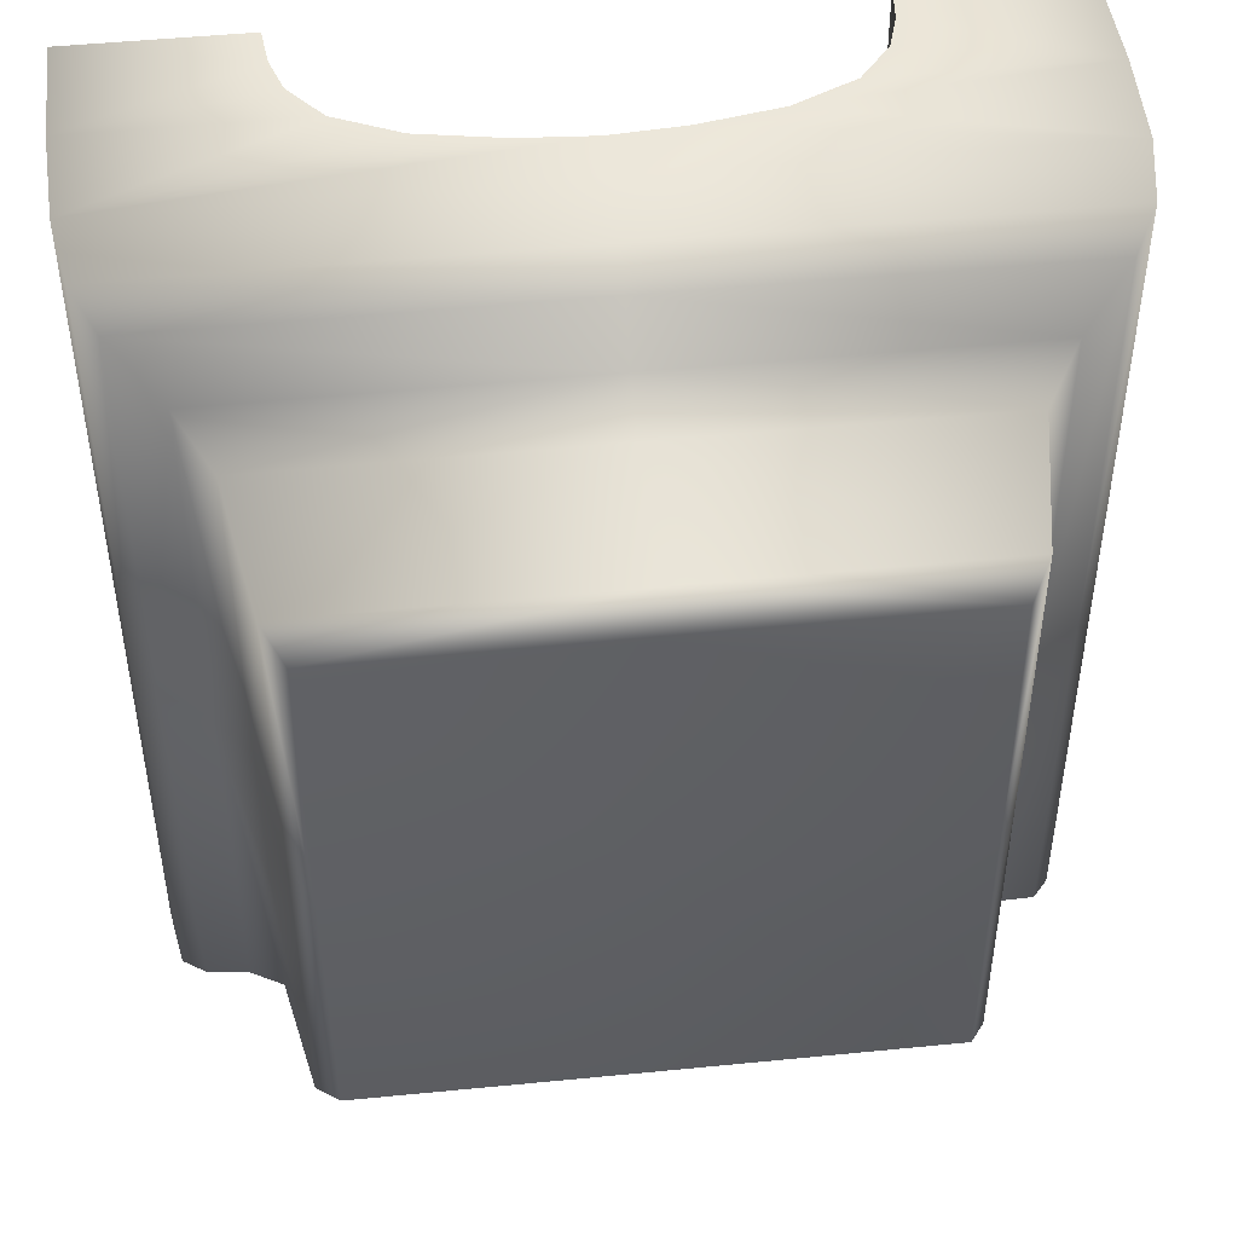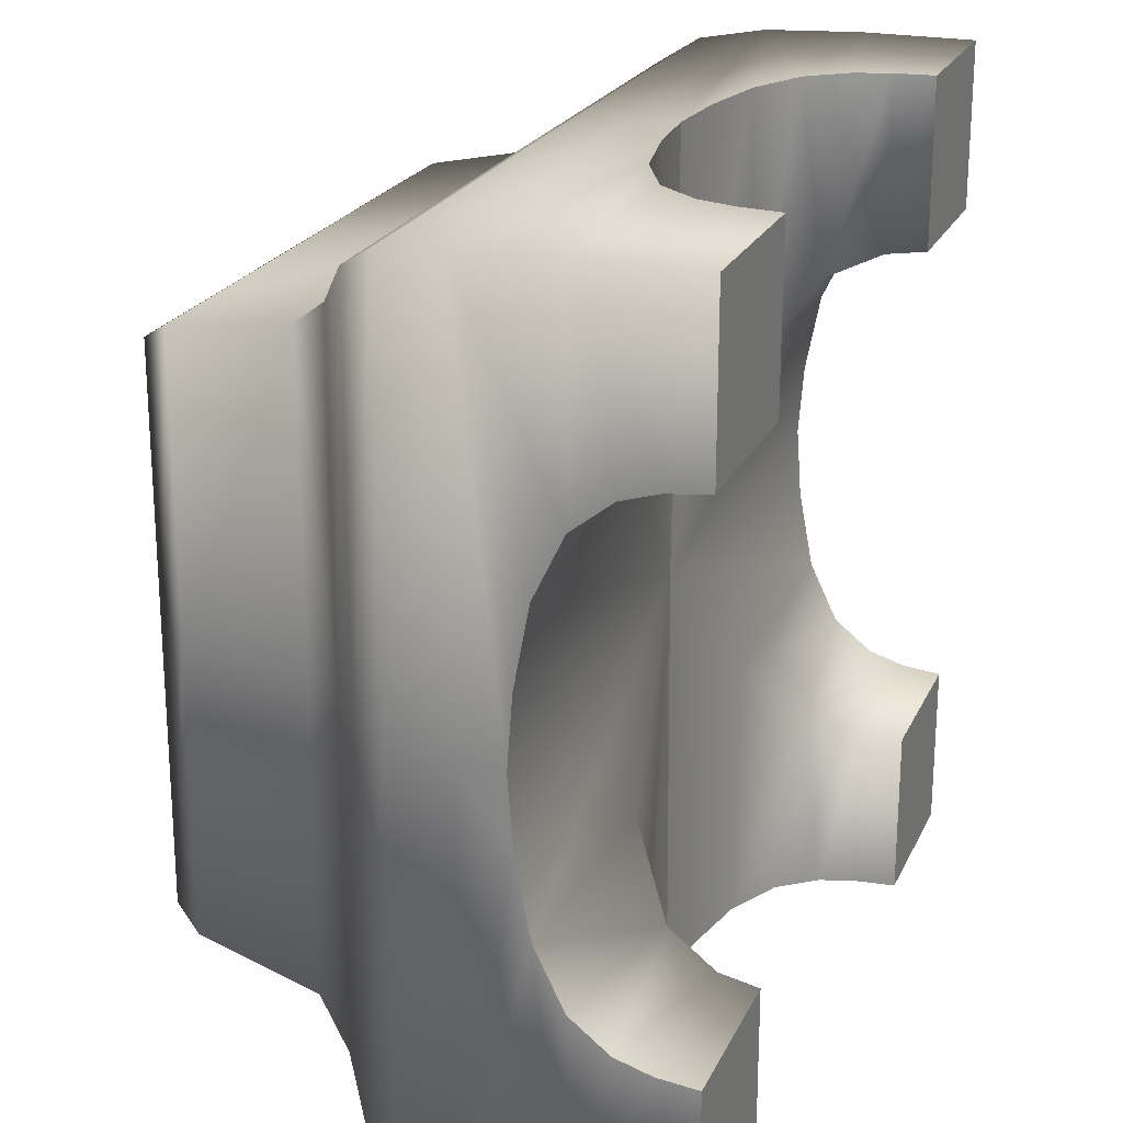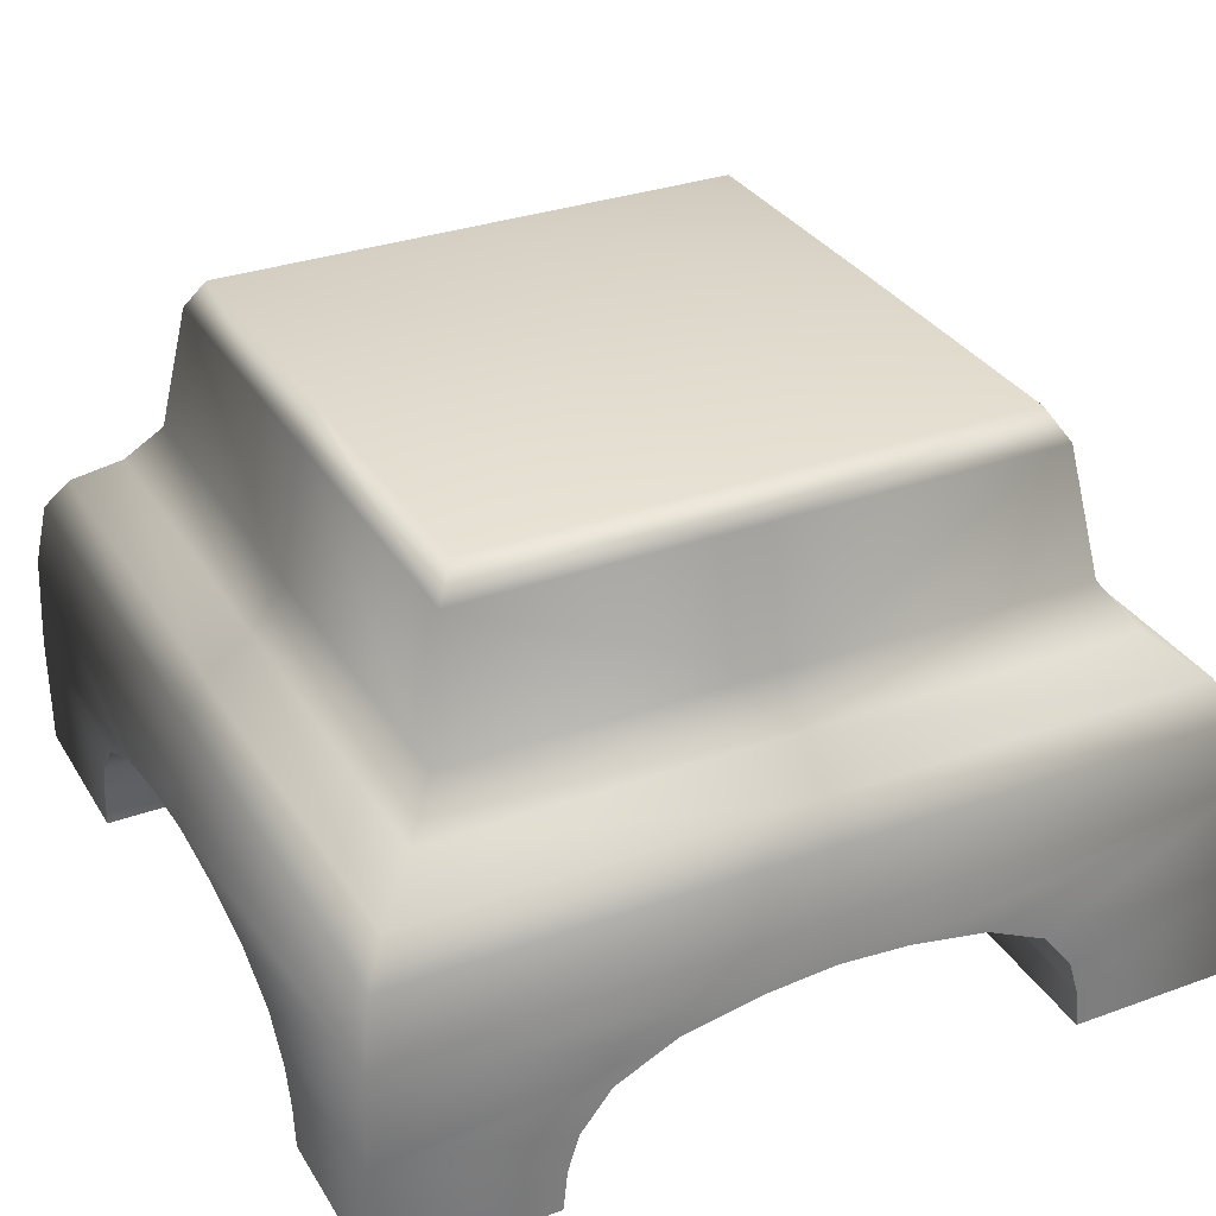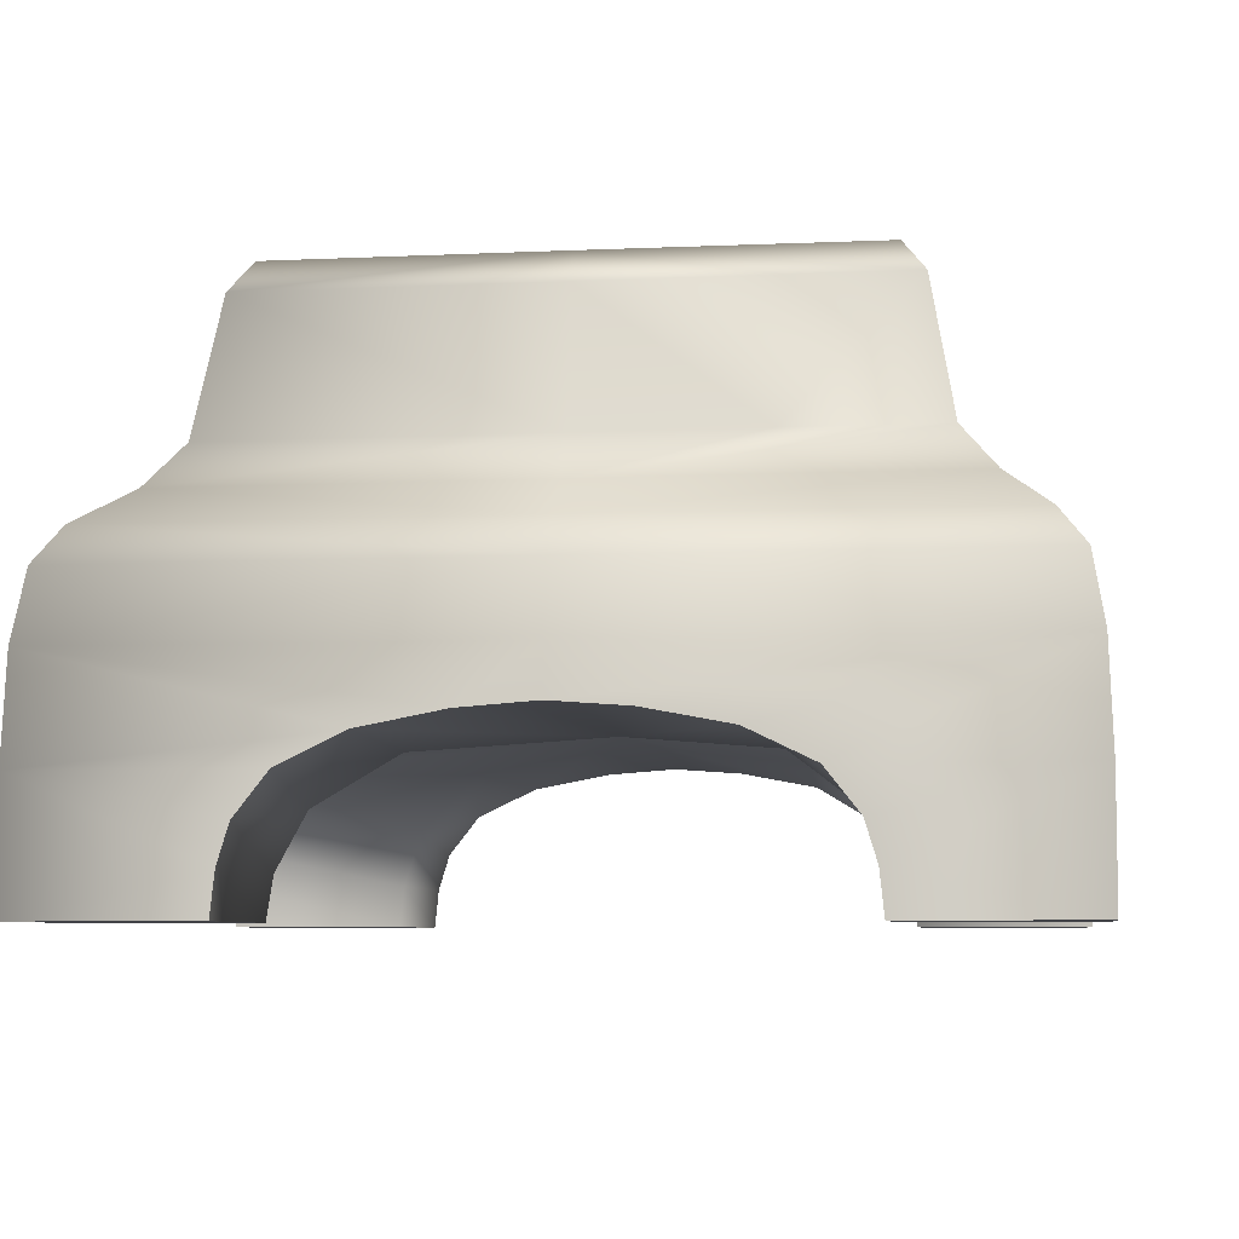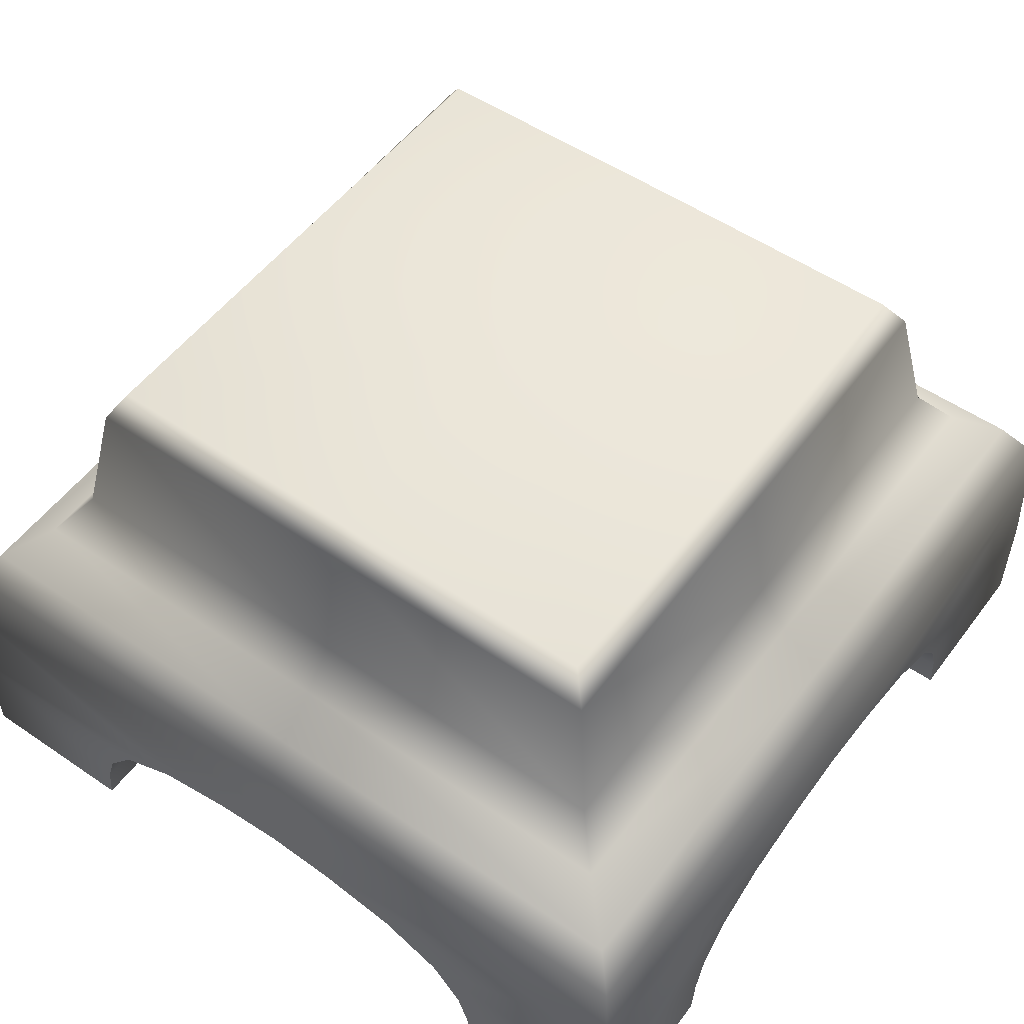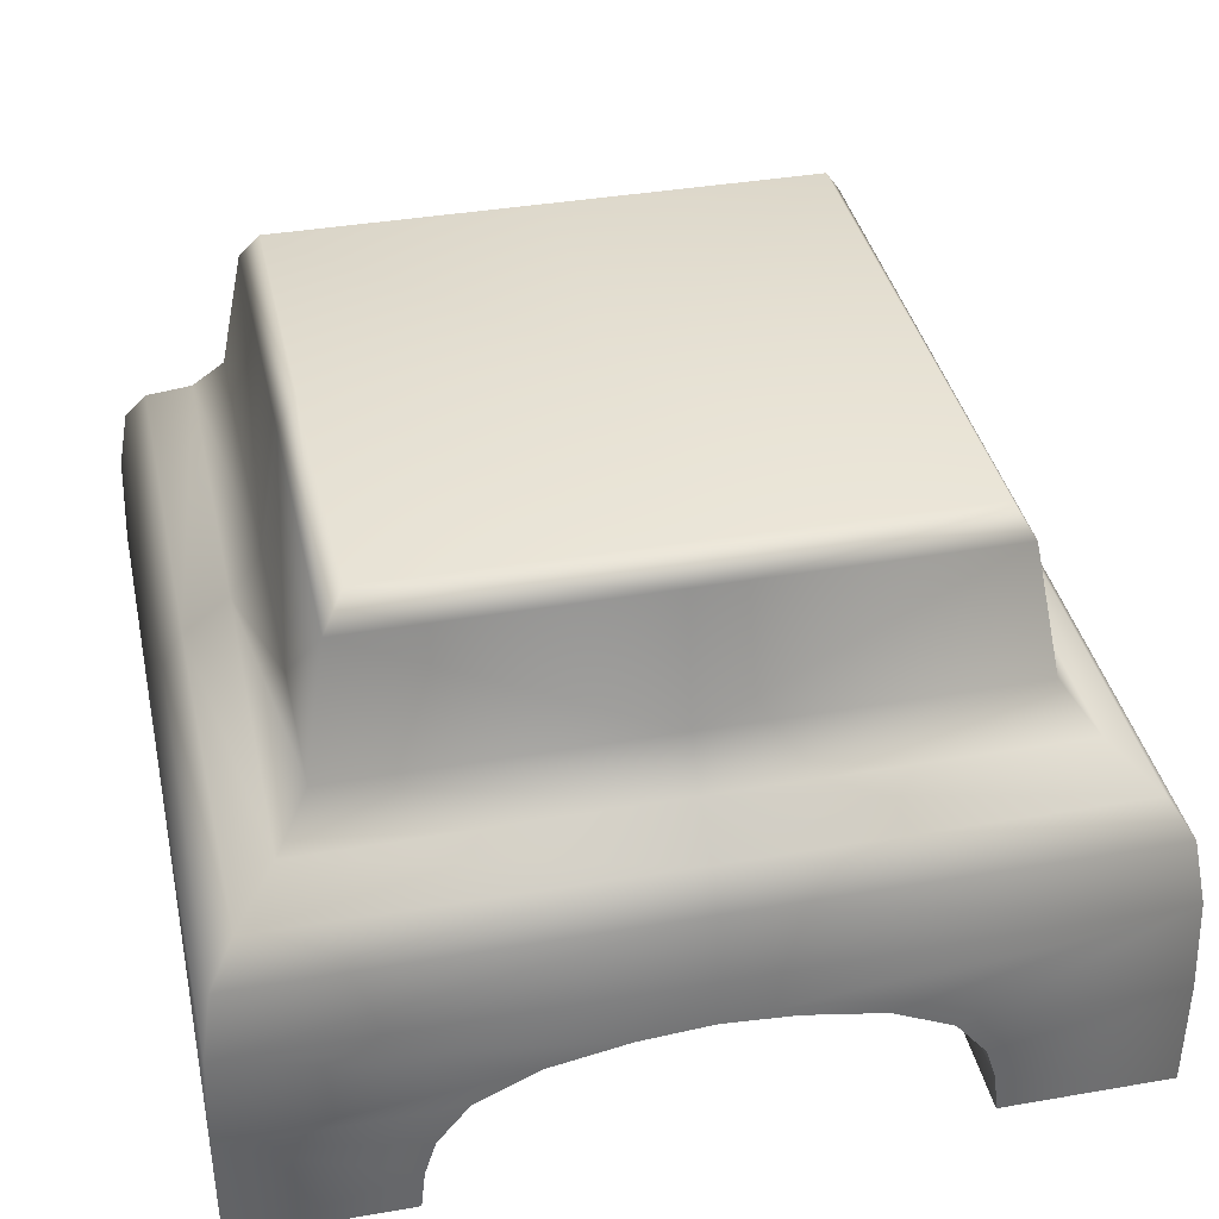
<metadata>
{"format":"obj","ext":"obj","renderer":"f3d","projection":"perspective","resolution":1024,"background":"white","views":[{"elev":46.5,"azim":173.3,"up":"+Z"},{"elev":22.4,"azim":-69.9,"up":"+Z"},{"elev":32.3,"azim":-26.8,"up":"+Y"},{"elev":-6.6,"azim":97.9,"up":"+Y"},{"elev":53.6,"azim":-53.9,"up":"+Y"},{"elev":38.3,"azim":167.7,"up":"+Y"}]}
</metadata>
<code>
o model_3395
v 0.5 0.1363 -0.5
v 0.5 0.1363 -0.2468
v 0.5 0.08998 -0.2832
v 0 0.6476 -0.3177
v -7.045e-05 0.6476 -2.041e-05
v 0.3177 0.6476 0
v 0.315 0.6476 -0.315
v 0.4044 0.4091 0
v 0.406 0.4091 -0.406
v 0.3673 0.4595 -0.3673
v 0.3673 0.4595 -0.1984
v 0.3673 0.4595 0
v 0.4578 0.3681 0
v 0.454 0.3675 -0.454
v 0.4831 0.3267 0
v 0.4831 0.3267 0.4831
v 0.4956 0.2503 0.4956
v 0.4956 0.248 0
v 0.5 0.1363 0.5
v 0.5 0.08998 0.2831
v 0.5 0.1363 0.2467
v 0.3177 0.6476 0.3177
v 0.3406 0.6115 0.3406
v 0.3406 0.6115 0
v 0.3673 0.4595 0.3673
v 0.4956 0.2503 -0.4956
v 0.4831 0.3267 -0.4831
v 0.5 0.1885 0.08285
v 0.5 0.1708 0.1755
v 0.5 0.1885 -0.08285
v 0.5 0.1708 -0.1755
v 0.5 0 -0.5
v 0.5 0.04732 -0.2962
v 0.5 0 -0.3012
v 0.5 0.04732 0.2961
v 0.5 0 0.5
v 0.5 0 0.3011
v 0.5 0.1947 0
v -0.3185 0.6476 -0.000949
v -0.3177 0.6476 0.3177
v 0 0.6476 0.3177
v -0.5 0.1363 0.5
v -0.5 0.1363 0.2467
v -0.5 0.08998 0.2831
v -0.4831 0.3267 0
v -0.4831 0.3267 -0.4831
v -0.4956 0.2503 -0.4956
v -0.4956 0.248 0
v -0.5 0.1363 -0.5
v -0.5 0.08998 -0.2832
v -0.5 0.1363 -0.2468
v -0.3406 0.6117 -1.192e-07
v -0.3406 0.6115 0.3406
v -0.3673 0.4595 0.3673
v -0.3673 0.4596 0
v -0.4956 0.2503 0.4956
v -0.4831 0.3267 0.4831
v -0.5 0.1885 -0.08285
v -0.5 0.1708 -0.1755
v -0.5 0.1885 0.08285
v -0.5 0.1708 0.1755
v -0.5 0 0.5
v -0.5 0.04732 0.2961
v -0.5 0 0.3011
v -0.5 0.04732 -0.2962
v -0.5 0 -0.5
v -0.5 0 -0.3012
v -0.5 0.1947 0
v -0.5 0.1363 -0.5
v -0.2468 0.1363 -0.5
v -0.2832 0.08998 -0.5
v 0 0.6112 -0.3406
v -0.3406 0.6119 -0.3406
v -0.3193 0.6477 -0.3196
v 0 0.4595 -0.3673
v -0.3673 0.4596 -0.3673
v 0 0.3267 -0.4831
v 0.4831 0.3267 -0.4831
v 0.4956 0.2503 -0.4956
v 0 0.248 -0.4956
v 0.5 0.1363 -0.5
v 0.2832 0.08998 -0.5
v 0.2468 0.1363 -0.5
v 0.3406 0.6115 -0.3406
v 0.3673 0.4595 -0.3673
v -0.4956 0.2503 -0.4956
v -0.4831 0.3267 -0.4831
v 0.08285 0.1885 -0.5
v 0.1755 0.1708 -0.5
v -0.08285 0.1885 -0.5
v -0.1755 0.1708 -0.5
v -0.5 0 -0.5
v -0.2962 0.04732 -0.5
v -0.3012 0 -0.5
v 0.2962 0.04732 -0.5
v 0.5 0 -0.5
v 0.3012 0 -0.5
v 0 0.1947 -0.5
v 0.5 0.1363 0.5
v 0.2467 0.1363 0.5
v 0.2831 0.08998 0.5
v 0 0.6112 0.3406
v 0 0.4595 0.3673
v 0.3673 0.4595 0.3673
v 0 0.3267 0.4831
v -0.4831 0.3267 0.4831
v -0.4956 0.2503 0.4956
v 0 0.248 0.4956
v -0.5 0.1363 0.5
v -0.2831 0.08998 0.5
v -0.2467 0.1363 0.5
v -0.3673 0.4595 0.3673
v 0.4956 0.2503 0.4956
v 0.4831 0.3267 0.4831
v -0.08285 0.1885 0.5
v -0.1755 0.1708 0.5
v 0.08285 0.1885 0.5
v 0.1755 0.1708 0.5
v 0.5 0 0.5
v 0.2961 0.04732 0.5
v 0.3011 0 0.5
v -0.2961 0.04732 0.5
v -0.5 0 0.5
v -0.3011 0 0.5
v 0 0.1947 0.5
v -0.2961 0.04732 0.5
v -0.3011 0 0.5
v -0.302 0 0.302
v -0.2962 0.04732 0.2962
v -0.2831 0.08998 0.5
v -0.2692 0.1103 0.2692
v -0.2467 0.1363 0.5
v -0.1915 0.1708 0.1915
v -0.1755 0.1708 0.5
v 0 0.1985 -1.046e-07
v -0.08285 0.1885 0.5
v 0 0.1947 0.5
v -0.2962 0.04732 -0.2962
v -0.302 0 -0.302
v -0.3012 0 -0.5
v -0.2962 0.04732 -0.5
v -0.2692 0.1103 -0.2692
v -0.2832 0.08998 -0.5
v -0.2468 0.1363 -0.5
v -0.1915 0.1708 -0.1915
v -0.1755 0.1708 -0.5
v -0.08285 0.1885 -0.5
v 0 0.1947 -0.5
v 0.2962 0.04732 -0.5
v 0.3012 0 -0.5
v 0.302 0 -0.302
v 0.2962 0.04732 -0.2962
v 0.2832 0.08998 -0.5
v 0.2692 0.1103 -0.2692
v 0.2468 0.1363 -0.5
v 0.1755 0.1708 -0.5
v 0.1915 0.1708 -0.1915
v 0 0.1985 -1.046e-07
v 0.08285 0.1885 -0.5
v 0 0.1947 -0.5
v 0.2962 0.04732 0.2962
v 0.302 0 0.302
v 0.3011 0 0.5
v 0.2961 0.04732 0.5
v 0.2692 0.1103 0.2692
v 0.2831 0.08998 0.5
v 0.2467 0.1363 0.5
v 0.1915 0.1708 0.1915
v 0.1755 0.1708 0.5
v 0.08285 0.1885 0.5
v 0 0.1947 0.5
v -0.5 0 0.3011
v -0.5 0.04732 0.2961
v -0.5 0.08998 0.2831
v -0.5 0.1363 0.2467
v -0.5 0.1708 0.1755
v -0.5 0.1885 0.08285
v -0.5 0.1947 0
v -0.5 0.1885 -0.08285
v -0.5 0.1708 -0.1755
v -0.5 0.1363 -0.2468
v -0.5 0.08998 -0.2832
v -0.5 0.04732 -0.2962
v -0.5 0 -0.3012
v 0.5 0 -0.3012
v 0.5 0.04732 -0.2962
v 0.5 0.08998 -0.2832
v 0.5 0.1363 -0.2468
v 0.5 0.1708 -0.1755
v 0.5 0.1885 -0.08285
v 0.5 0.1947 0
v 0.5 0.1885 0.08285
v 0.5 0.1708 0.1755
v 0.5 0.1363 0.2467
v 0.5 0.08998 0.2831
v 0.5 0.04732 0.2961
v 0.5 0 0.3011
v -0.5 0 0.5
v -0.5 0 0.3011
v -0.302 0 0.302
v -0.3011 0 0.5
v -0.5 0 -0.3012
v -0.5 0 -0.5
v -0.3012 0 -0.5
v -0.302 0 -0.302
v 0.302 0 -0.302
v 0.3012 0 -0.5
v 0.5 0 -0.5
v 0.5 0 -0.3012
v 0.302 0 0.302
v 0.5 0 0.3011
v 0.5 0 0.5
v 0.3011 0 0.5
v 0.4572 0.3681 0.4572
v 0.4038 0.4091 0.4038
v 0 0.4091 0.4044
v 0 0.3681 0.4578
v 0.4038 0.4091 0.4038
v 0.4572 0.3681 0.4572
v -0.4578 0.3681 0
v -0.4057 0.4092 0
v -0.4055 0.4092 -0.4045
v -0.4572 0.3681 -0.4572
v -0.4572 0.3681 0.4572
v -0.4049 0.4091 0.4038
v -0.4049 0.4091 0.4038
v -0.4572 0.3681 0.4572
v -0.4572 0.3681 -0.4572
v -0.4055 0.4092 -0.4045
v 0 0.4091 -0.4044
v 0 0.3681 -0.4578
v 0.406 0.4091 -0.406
v 0.454 0.3675 -0.454
v -0.3673 0.4596 -0.3673
g surface_000
f 210 212 213
f 210 211 212
f 206 208 209
f 206 207 208
f 202 204 205
f 202 203 204
f 198 200 201
f 198 199 200
f 196 197 162
f 196 162 161
f 195 196 161
f 195 161 165
f 165 194 195
f 193 194 165
f 161 162 163
f 161 163 164
f 165 161 164
f 165 164 166
f 166 167 165
f 168 165 167
f 193 165 168
f 193 168 158
f 193 158 192
f 158 191 192
f 190 191 158
f 189 190 158
f 168 167 169
f 169 158 168
f 169 170 158
f 170 171 158
f 183 184 139
f 183 139 138
f 182 183 138
f 182 138 142
f 142 181 182
f 180 181 142
f 138 139 140
f 138 140 141
f 142 138 141
f 142 141 143
f 143 144 142
f 145 142 144
f 180 142 145
f 135 180 145
f 135 179 180
f 178 179 135
f 135 177 178
f 176 177 135
f 145 144 146
f 135 145 146
f 135 146 147
f 135 147 148
f 158 160 159
f 158 159 156
f 158 156 157
f 189 158 157
f 157 188 189
f 157 154 188
f 187 188 154
f 154 186 187
f 156 154 157
f 156 155 154
f 154 155 153
f 153 152 154
f 154 152 186
f 152 185 186
f 152 151 185
f 149 151 152
f 149 150 151
f 153 149 152
f 137 136 135
f 134 135 136
f 134 133 135
f 176 135 133
f 175 176 133
f 175 133 131
f 131 174 175
f 131 173 174
f 131 133 134
f 131 134 132
f 132 130 131
f 130 129 131
f 131 129 173
f 129 172 173
f 129 128 172
f 126 128 129
f 126 127 128
f 130 126 129
f 122 123 124
f 109 123 122
f 109 122 110
f 109 110 111
f 116 109 111
f 116 107 109
f 115 107 116
f 108 107 115
f 105 107 108
f 105 106 107
f 227 106 105
f 227 105 217
f 226 227 217
f 108 115 125
f 113 108 125
f 113 105 108
f 113 114 105
f 114 217 105
f 114 214 217
f 214 216 217
f 226 217 216
f 216 112 226
f 216 103 112
f 103 53 112
f 113 125 117
f 113 117 118
f 113 118 100
f 113 100 99
f 99 100 101
f 99 101 120
f 99 120 119
f 119 120 121
f 214 215 216
f 216 215 104
f 216 104 103
f 103 104 23
f 103 23 102
f 103 102 53
f 102 40 53
f 39 53 40
f 39 52 53
f 54 53 52
f 102 23 22
f 102 22 41
f 102 41 40
f 5 40 41
f 5 39 40
f 5 74 39
f 74 52 39
f 74 73 52
f 55 52 73
f 54 52 55
f 6 22 23
f 5 22 6
f 5 41 22
f 6 23 24
f 6 24 84
f 6 84 7
f 4 6 7
f 4 5 6
f 5 4 74
f 72 74 4
f 72 73 74
f 75 73 72
f 75 76 73
f 23 12 24
f 11 24 12
f 11 84 24
f 11 10 84
f 8 10 11
f 8 9 10
f 9 8 13
f 9 13 14
f 23 25 12
f 218 12 25
f 218 8 12
f 8 11 12
f 218 13 8
f 218 219 13
f 219 15 13
f 14 13 15
f 14 15 27
f 26 27 15
f 219 16 15
f 15 16 17
f 15 17 18
f 26 15 18
f 26 18 38
f 26 38 30
f 26 30 31
f 26 31 2
f 26 2 1
f 18 17 28
f 18 28 38
f 28 17 29
f 29 17 19
f 29 19 21
f 19 20 21
f 19 35 20
f 19 36 35
f 35 36 37
f 1 2 3
f 1 3 33
f 1 33 32
f 32 33 34
f 72 4 7
f 72 7 84
f 75 72 84
f 75 84 85
f 230 75 85
f 230 76 75
f 230 229 76
f 228 229 230
f 228 230 231
f 87 228 231
f 230 85 232
f 231 230 232
f 231 232 233
f 231 233 78
f 231 78 77
f 87 231 77
f 86 87 77
f 77 78 79
f 77 79 80
f 86 77 80
f 86 80 98
f 86 98 90
f 86 90 91
f 86 91 70
f 86 70 69
f 80 79 88
f 80 88 98
f 88 79 89
f 89 79 81
f 89 81 83
f 81 82 83
f 81 95 82
f 81 96 95
f 95 96 97
f 69 70 71
f 69 71 93
f 69 93 92
f 92 93 94
f 55 73 234
f 221 55 234
f 221 54 55
f 221 225 54
f 221 224 225
f 221 220 224
f 57 224 220
f 221 234 222
f 220 221 222
f 220 222 223
f 223 45 220
f 57 220 45
f 56 57 45
f 223 46 45
f 45 46 47
f 45 47 48
f 56 45 48
f 56 48 68
f 56 68 60
f 56 60 61
f 56 61 43
f 56 43 42
f 48 47 58
f 48 58 68
f 58 47 59
f 59 47 49
f 59 49 51
f 49 50 51
f 49 65 50
f 49 66 65
f 65 66 67
f 42 43 44
f 42 44 63
f 42 63 62
f 62 63 64

</code>
